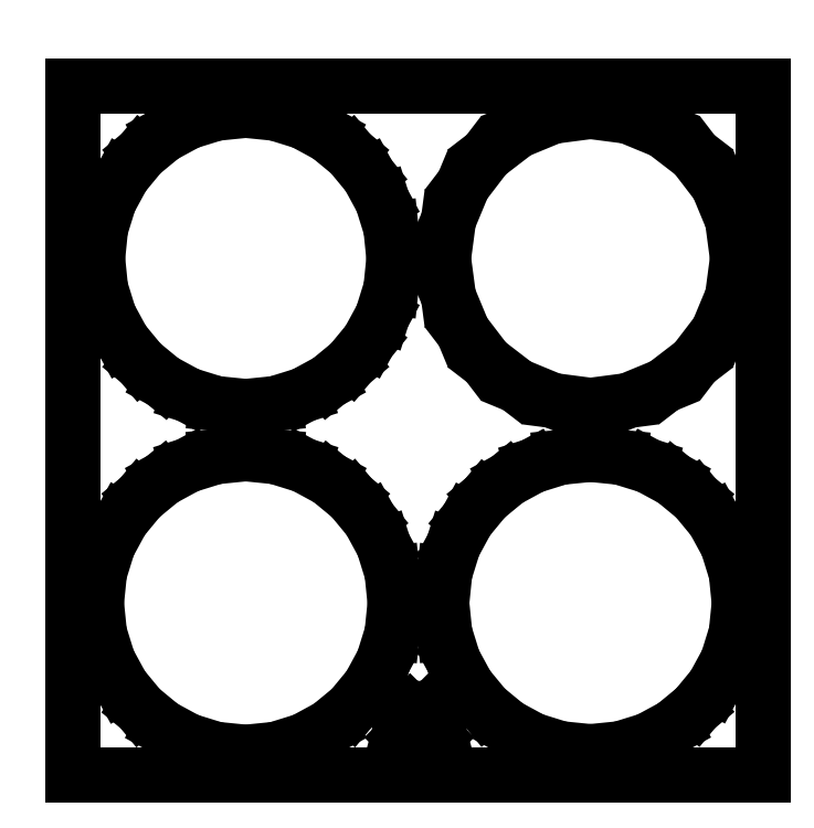
<metadata>
{"format":"dxf","ext":"dxf","renderer":"ezdxf+matplotlib","layout":"modelspace","background":"white","min_lineweight":24,"dpi":150}
</metadata>
<code>
0
SECTION
2
ENTITIES
0
LINE
8
Layer 1
10
0.7937
20
31.06
11
-0.7937
21
29.47
0
LINE
8
Layer 1
10
0
20
31.59
11
0
21
28.94
0
LINE
8
Layer 1
10
2.117
20
29.21
11
1.058
21
28.15
0
LINE
8
Layer 1
10
1.587
20
29.74
11
0.5292
21
28.68
0
LINE
8
Layer 1
10
1.058
20
30.26
11
0
21
29.21
0
LINE
8
0
10
0.1323
20
30.13
11
30.13
21
30.13
0
LINE
8
0
10
30.13
20
30.13
11
30.13
21
0.1324
0
LINE
8
0
10
30.13
20
0.1324
11
0.1323
21
0.1324
0
LINE
8
0
10
0.1323
20
0.1324
11
0.1323
21
30.13
0
LINE
8
0
10
14.13
20
7.632
11
14
21
8.942
0
LINE
8
0
10
14
20
8.942
11
13.62
21
10.16
0
LINE
8
0
10
13.62
20
10.16
11
13.02
21
11.27
0
LINE
8
0
10
13.02
20
11.27
11
12.23
21
12.23
0
LINE
8
0
10
12.23
20
12.23
11
11.27
21
13.02
0
LINE
8
0
10
11.27
20
13.02
11
10.16
21
13.62
0
LINE
8
0
10
10.16
20
13.62
11
8.942
21
14
0
LINE
8
0
10
8.942
20
14
11
7.632
21
14.13
0
LINE
8
0
10
7.632
20
14.13
11
6.322
21
14
0
LINE
8
0
10
6.322
20
14
11
5.102
21
13.62
0
LINE
8
0
10
5.102
20
13.62
11
3.998
21
13.02
0
LINE
8
0
10
3.998
20
13.02
11
3.036
21
12.23
0
LINE
8
0
10
3.036
20
12.23
11
2.242
21
11.27
0
LINE
8
0
10
2.242
20
11.27
11
1.643
21
10.16
0
LINE
8
0
10
1.643
20
10.16
11
1.264
21
8.942
0
LINE
8
0
10
1.264
20
8.942
11
1.132
21
7.632
0
LINE
8
0
10
1.132
20
7.632
11
1.264
21
6.322
0
LINE
8
0
10
1.264
20
6.322
11
1.643
21
5.102
0
LINE
8
0
10
1.643
20
5.102
11
2.242
21
3.998
0
LINE
8
0
10
2.242
20
3.998
11
3.036
21
3.036
0
LINE
8
0
10
3.036
20
3.036
11
3.998
21
2.242
0
LINE
8
0
10
3.998
20
2.242
11
5.102
21
1.643
0
LINE
8
0
10
5.102
20
1.643
11
6.322
21
1.264
0
LINE
8
0
10
6.322
20
1.264
11
7.632
21
1.132
0
LINE
8
0
10
7.632
20
1.132
11
8.942
21
1.264
0
LINE
8
0
10
8.942
20
1.264
11
10.16
21
1.643
0
LINE
8
0
10
10.16
20
1.643
11
11.27
21
2.242
0
LINE
8
0
10
11.27
20
2.242
11
12.23
21
3.036
0
LINE
8
0
10
12.23
20
3.036
11
13.02
21
3.998
0
LINE
8
0
10
13.02
20
3.998
11
13.62
21
5.102
0
LINE
8
0
10
13.62
20
5.102
11
14
21
6.322
0
LINE
8
0
10
14
20
6.322
11
14.13
21
7.632
0
LINE
8
0
10
14.13
20
7.632
11
14.13
21
7.632
0
LINE
8
0
10
14.08
20
22.63
11
13.95
21
23.93
0
LINE
8
0
10
13.95
20
23.93
11
13.58
21
25.14
0
LINE
8
0
10
13.58
20
25.14
11
12.98
21
26.24
0
LINE
8
0
10
12.98
20
26.24
11
12.19
21
27.19
0
LINE
8
0
10
12.19
20
27.19
11
11.24
21
27.98
0
LINE
8
0
10
11.24
20
27.98
11
10.14
21
28.57
0
LINE
8
0
10
10.14
20
28.57
11
8.932
21
28.95
0
LINE
8
0
10
8.932
20
28.95
11
7.632
21
29.08
0
LINE
8
0
10
7.632
20
29.08
11
6.333
21
28.95
0
LINE
8
0
10
6.333
20
28.95
11
5.122
21
28.57
0
LINE
8
0
10
5.122
20
28.57
11
4.026
21
27.98
0
LINE
8
0
10
4.026
20
27.98
11
3.072
21
27.19
0
LINE
8
0
10
3.072
20
27.19
11
2.284
21
26.24
0
LINE
8
0
10
2.284
20
26.24
11
1.69
21
25.14
0
LINE
8
0
10
1.69
20
25.14
11
1.314
21
23.93
0
LINE
8
0
10
1.314
20
23.93
11
1.182
21
22.63
0
LINE
8
0
10
1.182
20
22.63
11
1.314
21
21.33
0
LINE
8
0
10
1.314
20
21.33
11
1.69
21
20.12
0
LINE
8
0
10
1.69
20
20.12
11
2.284
21
19.03
0
LINE
8
0
10
2.284
20
19.03
11
3.072
21
18.07
0
LINE
8
0
10
3.072
20
18.07
11
4.026
21
17.28
0
LINE
8
0
10
4.026
20
17.28
11
5.122
21
16.69
0
LINE
8
0
10
5.122
20
16.69
11
6.333
21
16.31
0
LINE
8
0
10
6.333
20
16.31
11
7.632
21
16.18
0
LINE
8
0
10
7.632
20
16.18
11
8.932
21
16.31
0
LINE
8
0
10
8.932
20
16.31
11
10.14
21
16.69
0
LINE
8
0
10
10.14
20
16.69
11
11.24
21
17.28
0
LINE
8
0
10
11.24
20
17.28
11
12.19
21
18.07
0
LINE
8
0
10
12.19
20
18.07
11
12.98
21
19.03
0
LINE
8
0
10
12.98
20
19.03
11
13.58
21
20.12
0
LINE
8
0
10
13.58
20
20.12
11
13.95
21
21.33
0
LINE
8
0
10
13.95
20
21.33
11
14.08
21
22.63
0
LINE
8
0
10
14.08
20
22.63
11
14.08
21
22.63
0
LINE
8
0
10
29.11
20
7.632
11
28.98
21
8.937
0
LINE
8
0
10
28.98
20
8.937
11
28.6
21
10.15
0
LINE
8
0
10
28.6
20
10.15
11
28
21
11.25
0
LINE
8
0
10
28
20
11.25
11
27.21
21
12.21
0
LINE
8
0
10
27.21
20
12.21
11
26.25
21
13
0
LINE
8
0
10
26.25
20
13
11
25.15
21
13.6
0
LINE
8
0
10
25.15
20
13.6
11
23.94
21
13.97
0
LINE
8
0
10
23.94
20
13.97
11
22.63
21
14.11
0
LINE
8
0
10
22.63
20
14.11
11
21.33
21
13.97
0
LINE
8
0
10
21.33
20
13.97
11
20.11
21
13.6
0
LINE
8
0
10
20.11
20
13.6
11
19.01
21
13
0
LINE
8
0
10
19.01
20
13
11
18.05
21
12.21
0
LINE
8
0
10
18.05
20
12.21
11
17.26
21
11.25
0
LINE
8
0
10
17.26
20
11.25
11
16.67
21
10.15
0
LINE
8
0
10
16.67
20
10.15
11
16.29
21
8.937
0
LINE
8
0
10
16.29
20
8.937
11
16.16
21
7.632
0
LINE
8
0
10
16.16
20
7.632
11
16.29
21
6.328
0
LINE
8
0
10
16.29
20
6.328
11
16.67
21
5.112
0
LINE
8
0
10
16.67
20
5.112
11
17.26
21
4.013
0
LINE
8
0
10
17.26
20
4.013
11
18.05
21
3.055
0
LINE
8
0
10
18.05
20
3.055
11
19.01
21
2.264
0
LINE
8
0
10
19.01
20
2.264
11
20.11
21
1.667
0
LINE
8
0
10
20.11
20
1.667
11
21.33
21
1.29
0
LINE
8
0
10
21.33
20
1.29
11
22.63
21
1.159
0
LINE
8
0
10
22.63
20
1.159
11
23.94
21
1.29
0
LINE
8
0
10
23.94
20
1.29
11
25.15
21
1.667
0
LINE
8
0
10
25.15
20
1.667
11
26.25
21
2.264
0
LINE
8
0
10
26.25
20
2.264
11
27.21
21
3.055
0
LINE
8
0
10
27.21
20
3.055
11
28
21
4.013
0
LINE
8
0
10
28
20
4.013
11
28.6
21
5.112
0
LINE
8
0
10
28.6
20
5.112
11
28.98
21
6.328
0
LINE
8
0
10
28.98
20
6.328
11
29.11
21
7.632
0
LINE
8
0
10
29.11
20
7.632
11
29.11
21
7.632
0
LINE
8
0
10
29.03
20
22.63
11
28.81
21
24.3
0
LINE
8
0
10
28.81
20
24.3
11
28.17
21
25.83
0
LINE
8
0
10
28.17
20
25.83
11
27.17
21
27.15
0
LINE
8
0
10
27.17
20
27.15
11
25.83
21
28.17
0
LINE
8
0
10
25.83
20
28.17
11
24.28
21
28.82
0
LINE
8
0
10
24.28
20
28.82
11
22.63
21
29.03
0
LINE
8
0
10
22.63
20
29.03
11
20.99
21
28.82
0
LINE
8
0
10
20.99
20
28.82
11
19.43
21
28.17
0
LINE
8
0
10
19.43
20
28.17
11
18.1
21
27.15
0
LINE
8
0
10
18.1
20
27.15
11
17.09
21
25.83
0
LINE
8
0
10
17.09
20
25.83
11
16.45
21
24.3
0
LINE
8
0
10
16.45
20
24.3
11
16.23
21
22.63
0
LINE
8
0
10
16.23
20
22.63
11
16.45
21
20.96
0
LINE
8
0
10
16.45
20
20.96
11
17.09
21
19.43
0
LINE
8
0
10
17.09
20
19.43
11
18.1
21
18.12
0
LINE
8
0
10
18.1
20
18.12
11
19.43
21
17.09
0
LINE
8
0
10
19.43
20
17.09
11
20.99
21
16.45
0
LINE
8
0
10
20.99
20
16.45
11
22.63
21
16.23
0
LINE
8
0
10
22.63
20
16.23
11
24.28
21
16.45
0
LINE
8
0
10
24.28
20
16.45
11
25.83
21
17.09
0
LINE
8
0
10
25.83
20
17.09
11
27.17
21
18.12
0
LINE
8
0
10
27.17
20
18.12
11
28.17
21
19.43
0
LINE
8
0
10
28.17
20
19.43
11
28.81
21
20.96
0
LINE
8
0
10
28.81
20
20.96
11
29.03
21
22.63
0
LINE
8
0
10
29.03
20
22.63
11
29.03
21
22.63
0
LINE
8
0
10
15.99
20
2.187
11
15.88
21
2.589
0
LINE
8
0
10
15.88
20
2.589
11
15.59
21
2.884
0
LINE
8
0
10
15.59
20
2.884
11
15.18
21
2.992
0
LINE
8
0
10
15.18
20
2.992
11
14.78
21
2.884
0
LINE
8
0
10
14.78
20
2.884
11
14.49
21
2.589
0
LINE
8
0
10
14.49
20
2.589
11
14.38
21
2.187
0
LINE
8
0
10
14.38
20
2.187
11
14.49
21
1.784
0
LINE
8
0
10
14.49
20
1.784
11
14.78
21
1.489
0
LINE
8
0
10
14.78
20
1.489
11
15.18
21
1.381
0
LINE
8
0
10
15.18
20
1.381
11
15.59
21
1.489
0
LINE
8
0
10
15.59
20
1.489
11
15.88
21
1.784
0
LINE
8
0
10
15.88
20
1.784
11
15.99
21
2.187
0
LINE
8
0
10
15.99
20
2.187
11
15.99
21
2.187
0
ENDSEC
0
EOF

</code>
